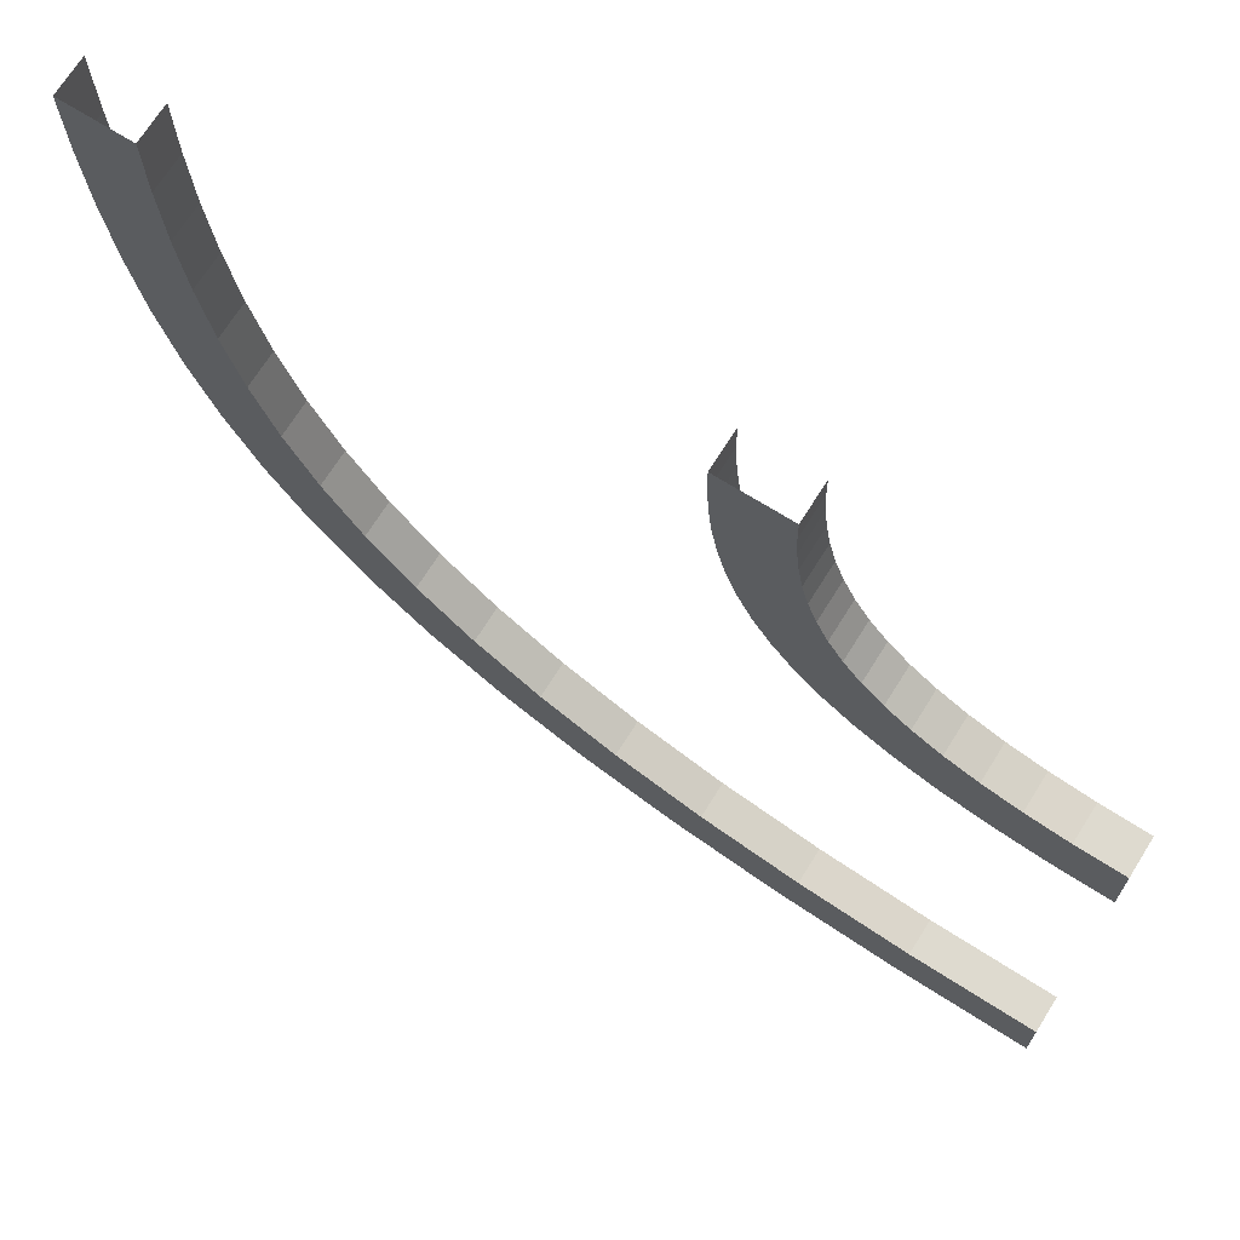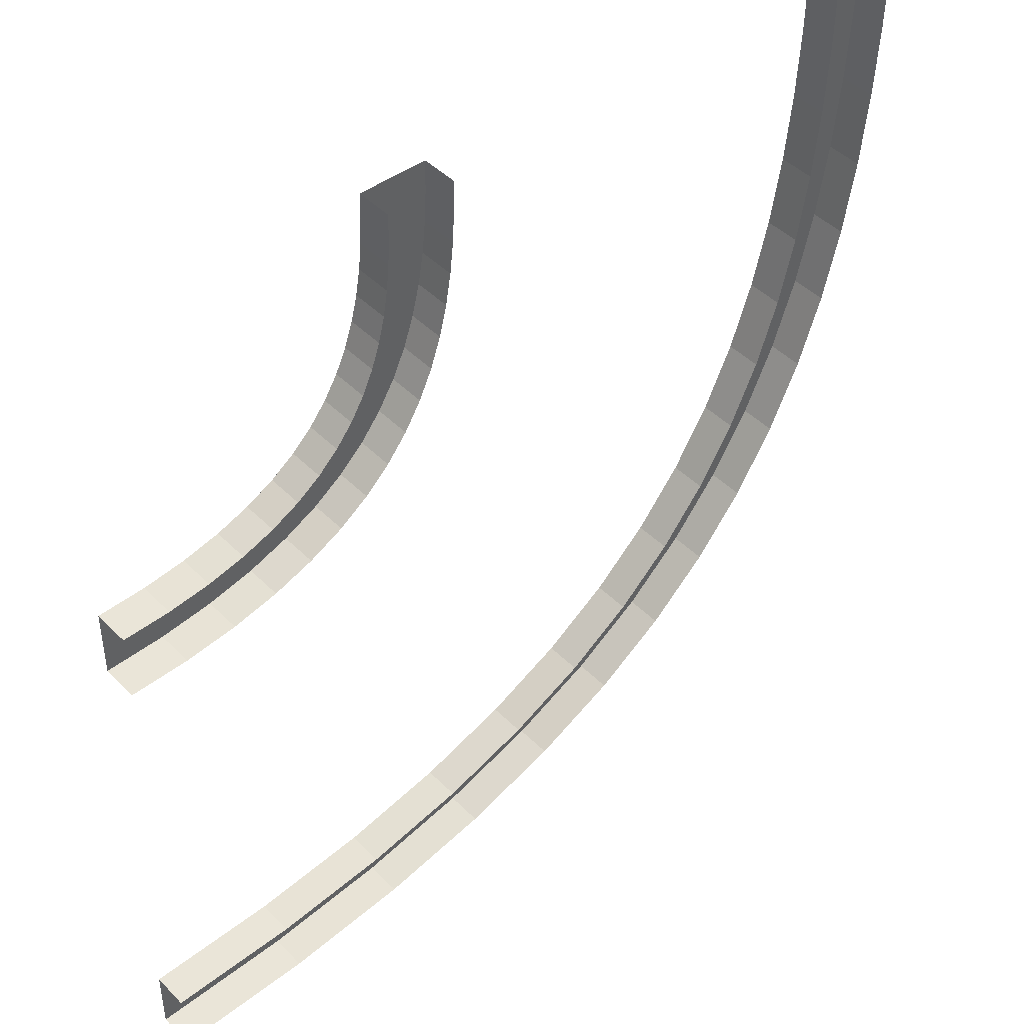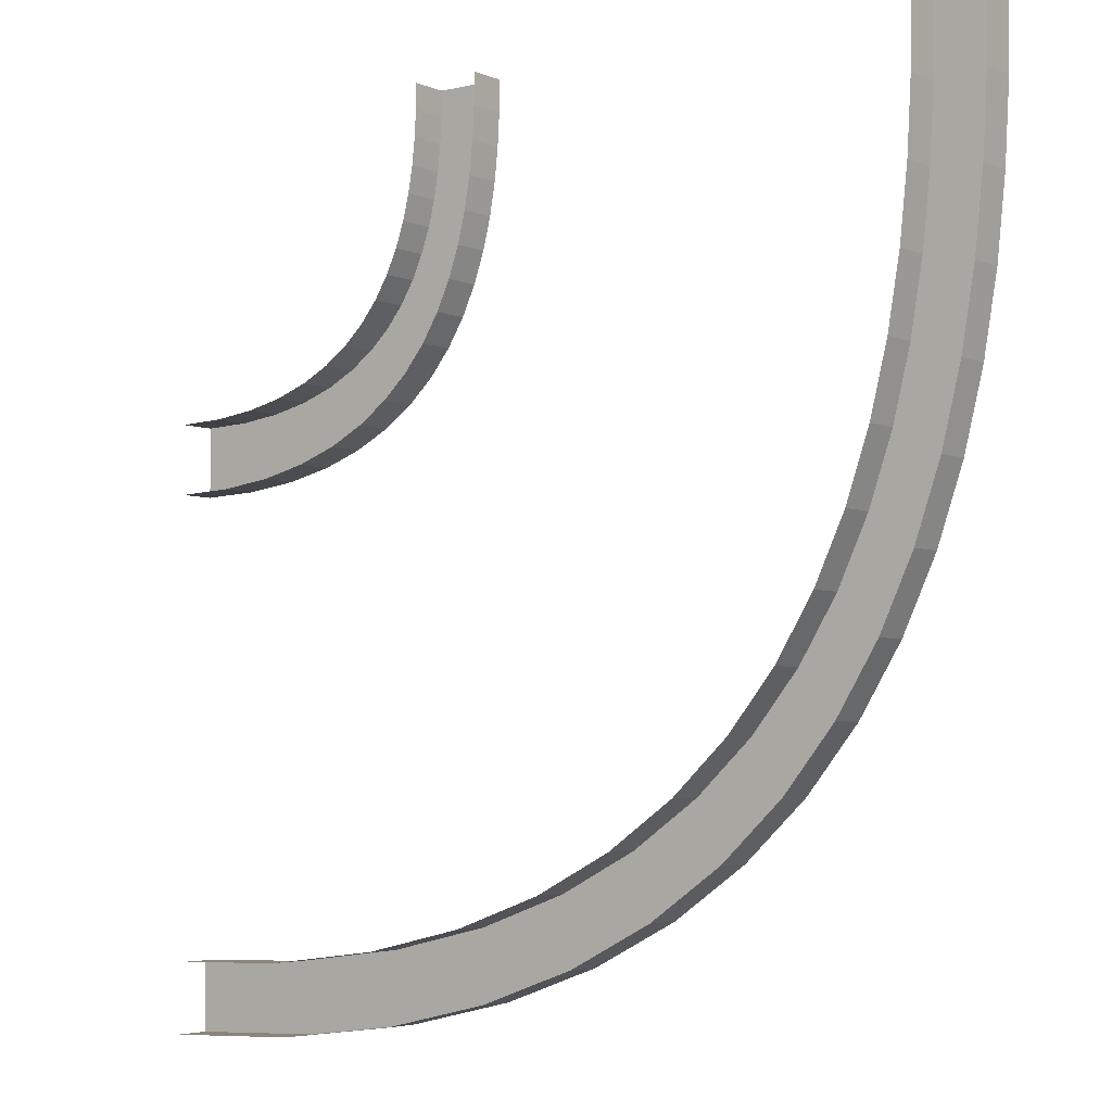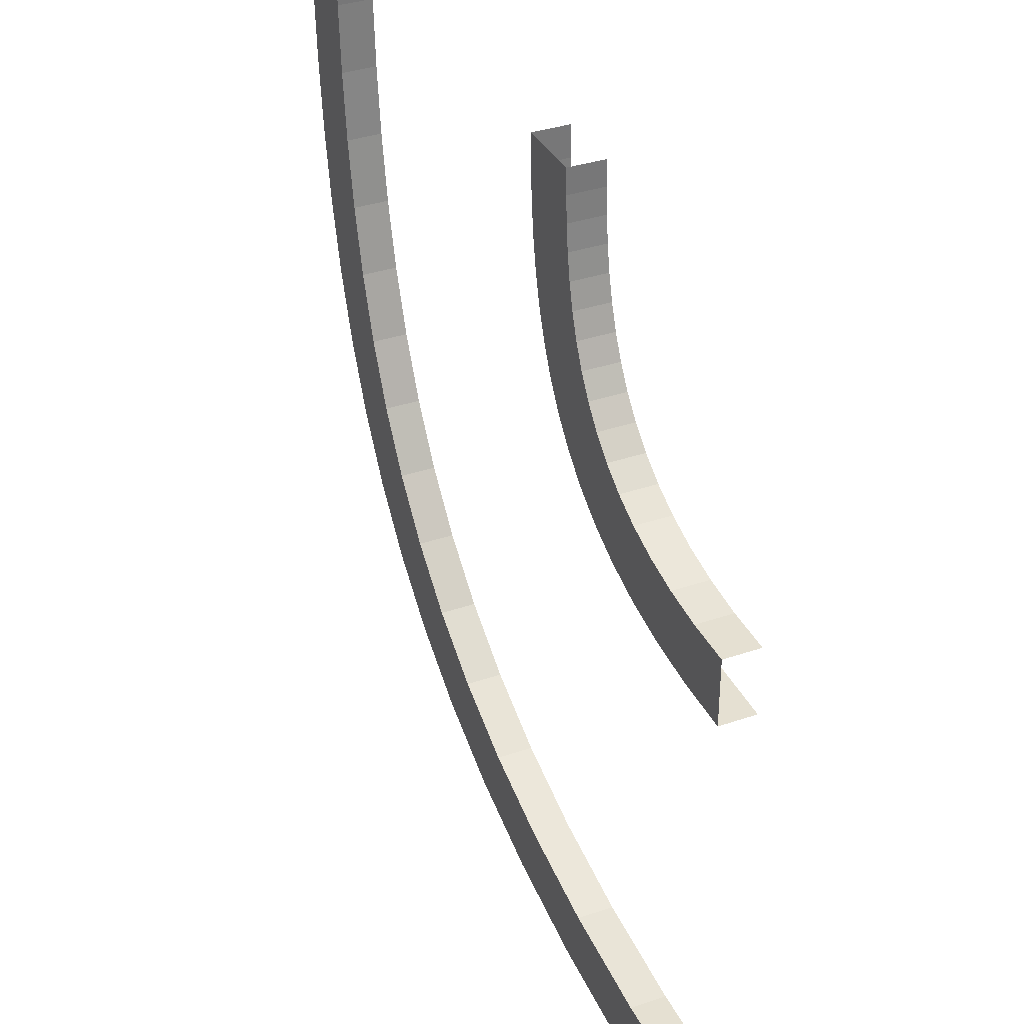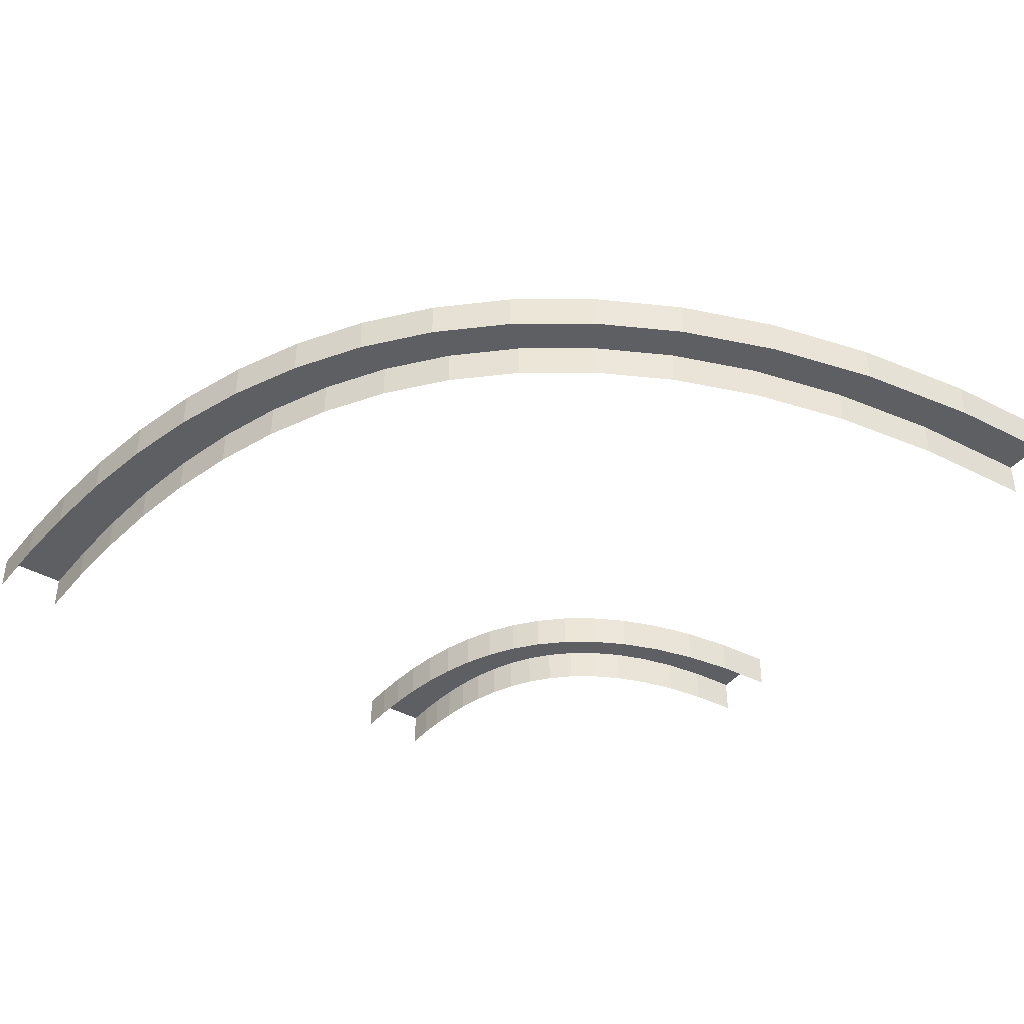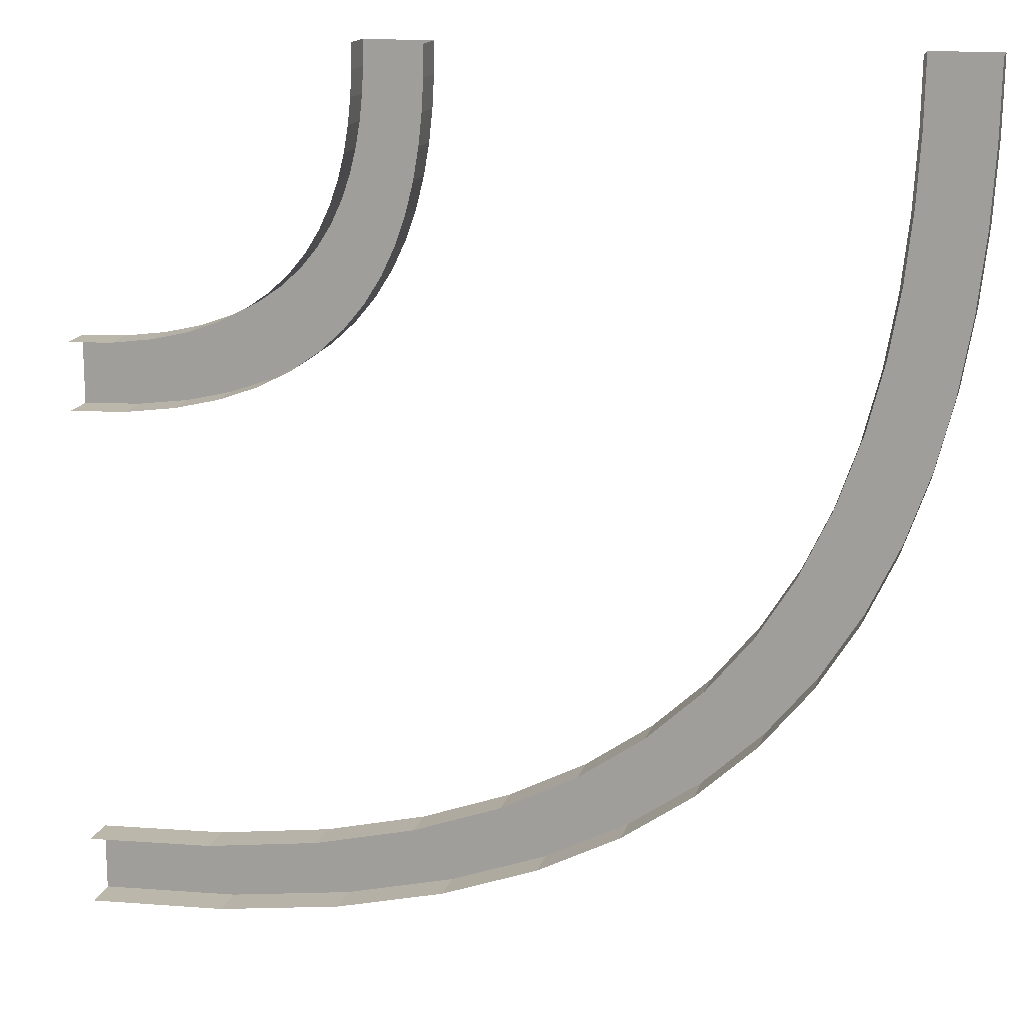
<metadata>
{"format":"obj","ext":"obj","renderer":"f3d","projection":"perspective","resolution":1024,"background":"white","views":[{"elev":70.2,"azim":-148.0,"up":"+Z"},{"elev":44.4,"azim":-40.8,"up":"+Z"},{"elev":-4.3,"azim":37.2,"up":"+Z"},{"elev":35.3,"azim":-114.4,"up":"+Z"},{"elev":-40.4,"azim":145.5,"up":"+Y"},{"elev":15.4,"azim":13.9,"up":"+Z"}]}
</metadata>
<code>
o Curve1border_Cube.010
v -70.53 -2.457 16.3
v -70.53 -2.457 -63.7
v -70.53 -2.457 -54.37
v -70.53 -2.457 6.964
v -70.53 2.543 16.3
v -70.53 2.543 -63.7
v -70.53 2.543 6.964
v -70.53 2.543 -54.37
v 49.47 -2.457 56.3
v -30.53 -2.457 56.3
v -21.2 -2.457 56.3
v 40.14 -2.457 56.3
v 49.47 2.543 56.3
v -30.53 2.543 56.3
v 40.14 2.543 56.3
v -21.2 2.543 56.3
v -51.5 -2.457 -62.94
v -34.56 -2.457 -60.75
v -19.6 -2.457 -57.23
v -6.501 -2.457 -52.5
v 4.86 -2.457 -46.68
v 14.6 -2.457 -39.88
v 22.85 -2.457 -32.23
v 29.72 -2.457 -23.83
v 35.33 -2.457 -14.8
v 39.8 -2.457 -5.255
v 43.25 -2.457 4.686
v 45.81 -2.457 14.91
v 47.59 -2.457 25.3
v 48.71 -2.457 35.73
v 49.3 -2.457 46.11
v -51.5 2.543 -62.94
v -34.56 2.543 -60.75
v -19.6 2.543 -57.23
v -6.501 2.543 -52.5
v 4.86 2.543 -46.68
v 14.6 2.543 -39.88
v 22.85 2.543 -32.23
v 29.72 2.543 -23.83
v 35.33 2.543 -14.8
v 39.8 2.543 -5.255
v 43.25 2.543 4.686
v 45.81 2.543 14.91
v 47.59 2.543 25.3
v 48.71 2.543 35.73
v 49.3 2.543 46.11
v -52.98 2.543 -53.67
v -37.36 2.543 -51.64
v -23.56 2.543 -48.4
v -11.48 2.543 -44.04
v -1.003 2.543 -38.67
v 7.982 2.543 -32.4
v 15.59 2.543 -25.34
v 21.92 2.543 -17.6
v 27.09 2.543 -9.268
v 31.22 2.543 -0.4672
v 34.4 2.543 8.7
v 36.76 2.543 18.13
v 38.4 2.543 27.71
v 39.44 2.543 37.33
v 39.98 2.543 46.9
v -52.98 -2.457 -53.67
v -37.36 -2.457 -51.64
v -23.56 -2.457 -48.4
v -11.48 -2.457 -44.04
v -1.003 -2.457 -38.67
v 7.982 -2.457 -32.4
v 15.59 -2.457 -25.34
v 21.92 -2.457 -17.6
v 27.09 -2.457 -9.268
v 31.22 -2.457 -0.4672
v 34.4 -2.457 8.7
v 36.76 -2.457 18.13
v 38.4 -2.457 27.71
v 39.44 -2.457 37.33
v 39.98 -2.457 46.9
v -62.71 -2.457 7.276
v -55.74 -2.457 8.179
v -49.59 -2.457 9.626
v -44.21 -2.457 11.57
v -39.54 -2.457 13.96
v -35.53 -2.457 16.76
v -32.14 -2.457 19.9
v -29.32 -2.457 23.36
v -27.01 -2.457 27.07
v -25.17 -2.457 30.99
v -23.75 -2.457 35.08
v -22.7 -2.457 39.28
v -21.97 -2.457 43.55
v -21.51 -2.457 47.84
v -21.27 -2.457 52.11
v -62.71 2.543 7.276
v -55.74 2.543 8.179
v -49.59 2.543 9.626
v -44.21 2.543 11.57
v -39.54 2.543 13.96
v -35.53 2.543 16.76
v -32.14 2.543 19.9
v -29.32 2.543 23.36
v -27.01 2.543 27.07
v -25.17 2.543 30.99
v -23.75 2.543 35.08
v -22.7 2.543 39.28
v -21.97 2.543 43.55
v -21.51 2.543 47.84
v -21.27 2.543 52.11
v -64.19 2.543 16.55
v -58.54 2.543 17.28
v -53.55 2.543 18.46
v -49.19 2.543 20.03
v -45.4 2.543 21.97
v -42.15 2.543 24.24
v -39.4 2.543 26.79
v -37.12 2.543 29.59
v -35.25 2.543 32.6
v -33.75 2.543 35.78
v -32.6 2.543 39.09
v -31.75 2.543 42.5
v -31.16 2.543 45.96
v -30.78 2.543 49.44
v -30.59 2.543 52.9
v -30.59 -2.457 52.9
v -30.78 -2.457 49.44
v -31.16 -2.457 45.96
v -31.75 -2.457 42.5
v -32.6 -2.457 39.09
v -33.75 -2.457 35.78
v -35.25 -2.457 32.6
v -37.12 -2.457 29.59
v -39.4 -2.457 26.79
v -42.15 -2.457 24.24
v -45.4 -2.457 21.97
v -49.19 -2.457 20.03
v -53.55 -2.457 18.46
v -58.54 -2.457 17.28
v -64.19 -2.457 16.55
f 10 14 121 122
f 14 16 106 121
f 16 11 91 106
f 12 15 61 76
f 15 13 46 61
f 13 9 31 46
f 46 31 30 45
f 45 30 29 44
f 44 29 28 43
f 43 28 27 42
f 42 27 26 41
f 41 26 25 40
f 40 25 24 39
f 39 24 23 38
f 38 23 22 37
f 37 22 21 36
f 36 21 20 35
f 35 20 19 34
f 34 19 18 33
f 33 18 17 32
f 32 17 2 6
f 61 46 45 60
f 60 45 44 59
f 59 44 43 58
f 58 43 42 57
f 57 42 41 56
f 56 41 40 55
f 55 40 39 54
f 54 39 38 53
f 53 38 37 52
f 52 37 36 51
f 51 36 35 50
f 50 35 34 49
f 49 34 33 48
f 48 33 32 47
f 47 32 6 8
f 76 61 60 75
f 75 60 59 74
f 74 59 58 73
f 73 58 57 72
f 72 57 56 71
f 71 56 55 70
f 70 55 54 69
f 69 54 53 68
f 68 53 52 67
f 67 52 51 66
f 66 51 50 65
f 65 50 49 64
f 64 49 48 63
f 63 48 47 62
f 62 47 8 3
f 106 91 90 105
f 105 90 89 104
f 104 89 88 103
f 103 88 87 102
f 102 87 86 101
f 101 86 85 100
f 100 85 84 99
f 99 84 83 98
f 98 83 82 97
f 97 82 81 96
f 96 81 80 95
f 95 80 79 94
f 94 79 78 93
f 93 78 77 92
f 92 77 4 7
f 121 106 105 120
f 120 105 104 119
f 119 104 103 118
f 118 103 102 117
f 117 102 101 116
f 116 101 100 115
f 115 100 99 114
f 114 99 98 113
f 113 98 97 112
f 112 97 96 111
f 111 96 95 110
f 110 95 94 109
f 109 94 93 108
f 108 93 92 107
f 107 92 7 5
f 122 121 120 123
f 123 120 119 124
f 124 119 118 125
f 125 118 117 126
f 126 117 116 127
f 127 116 115 128
f 128 115 114 129
f 129 114 113 130
f 130 113 112 131
f 131 112 111 132
f 132 111 110 133
f 133 110 109 134
f 134 109 108 135
f 135 108 107 136
f 136 107 5 1

</code>
